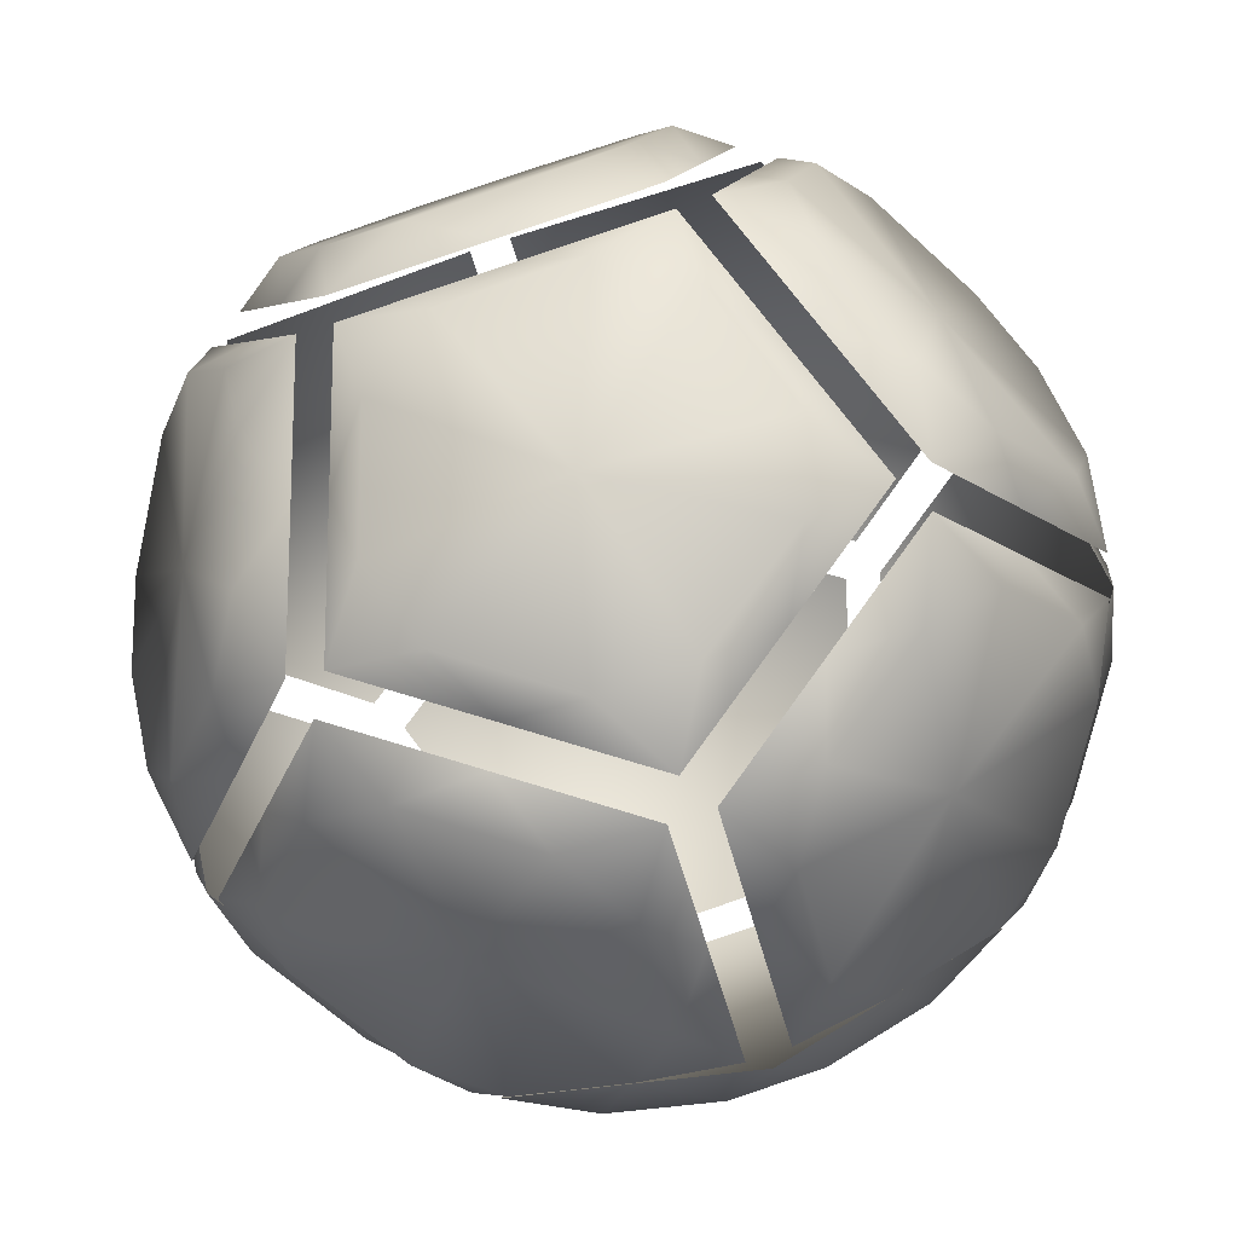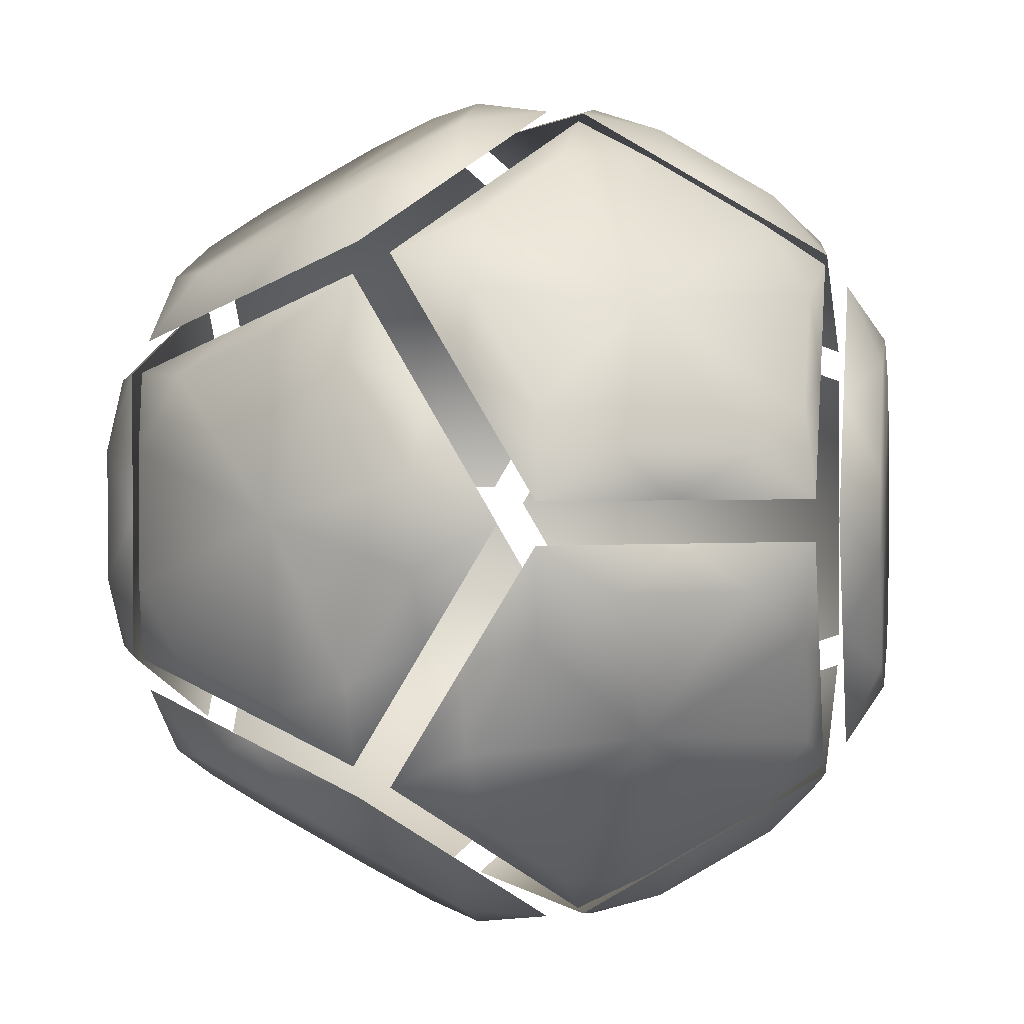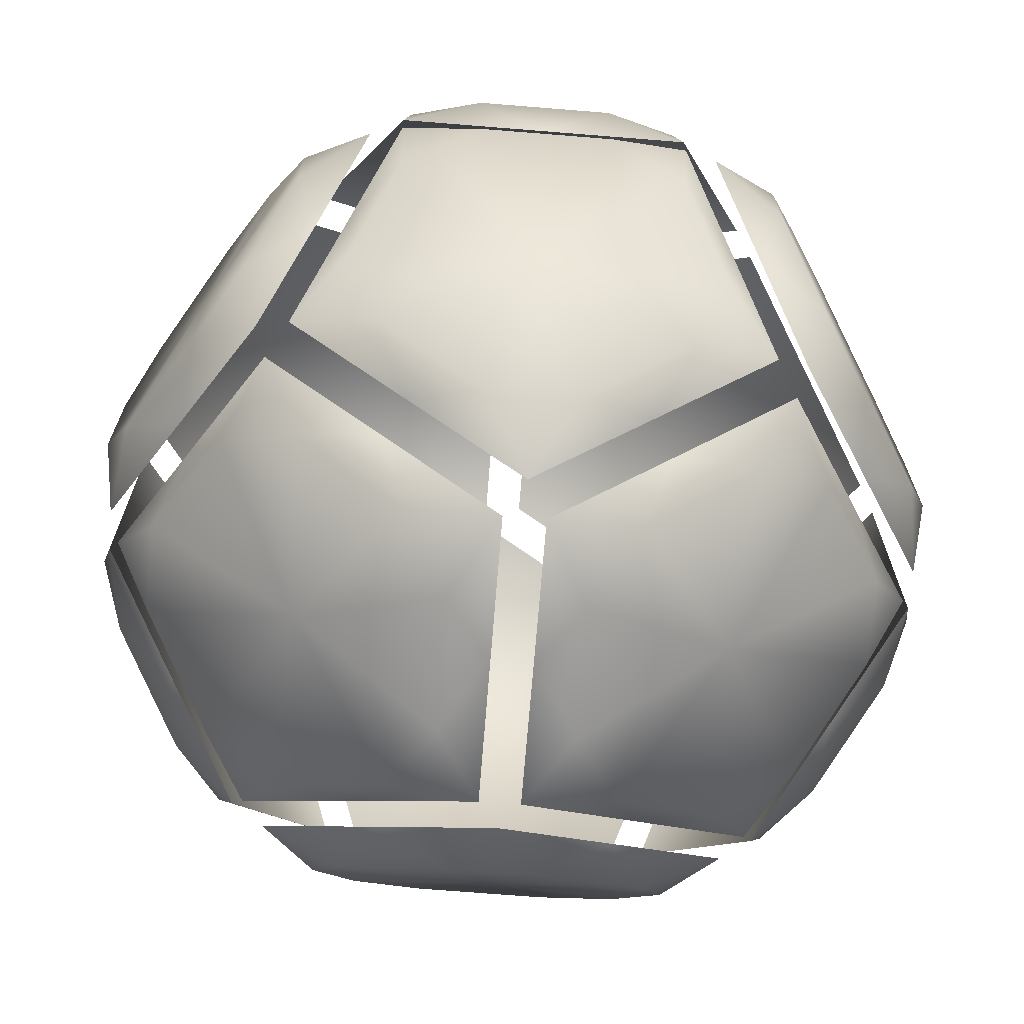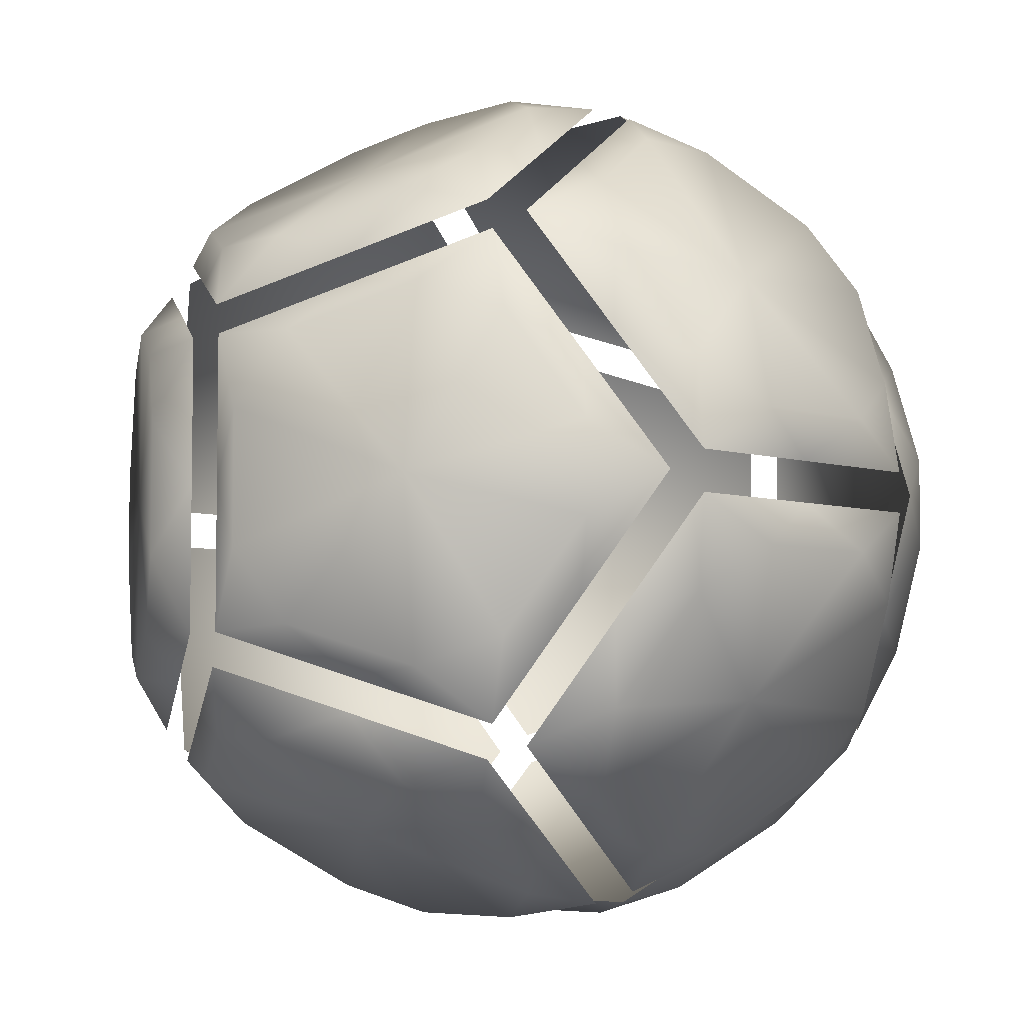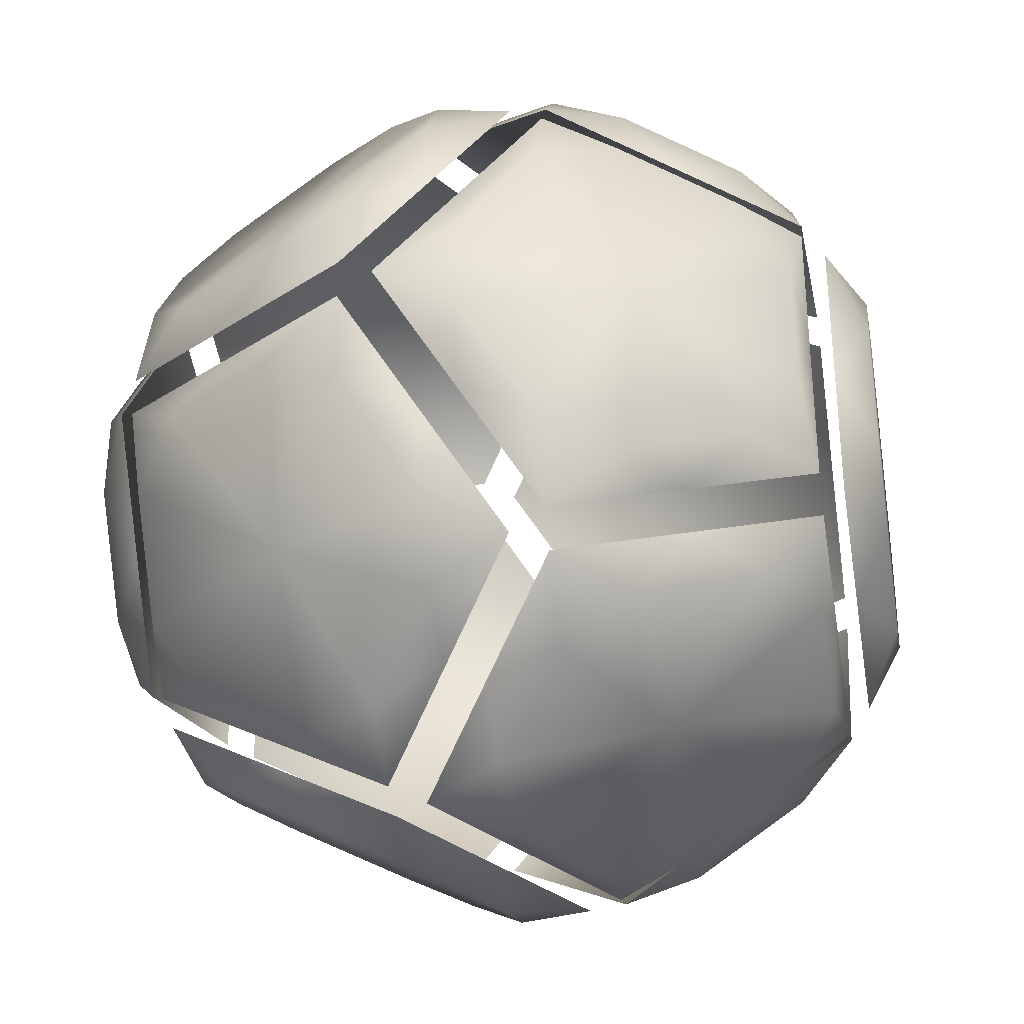
<metadata>
{"format":"obj","ext":"obj","renderer":"f3d","projection":"perspective","resolution":1024,"background":"white","views":[{"elev":-16.7,"azim":36.5,"up":"+Z"},{"elev":1.4,"azim":157.8,"up":"+Y"},{"elev":-70.0,"azim":-4.6,"up":"+Y"},{"elev":-5.6,"azim":46.5,"up":"+Z"},{"elev":-33.2,"azim":41.7,"up":"+Y"}]}
</metadata>
<code>
v 0.3139 0.4253 1.924
v 0.193 0.742 1.729
v -0.002803 0.621 1.412
v 0.3611 -0.3167 -0.3441
v 0.3611 0.3167 -0.3441
v 0.5568 0.1958 -0.02739
v 0.5568 -0.1958 -0.02739
v 0.2401 0 -0.5399
v 0.5774 -0.09046 -0.08872
v 0.5397 -0.1889 -0.1496
v 0.4493 -0.2449 -0.296
v 0.3884 -0.2072 -0.3944
v 0.3325 -0.06087 -0.4849
v 0.3325 0.06087 -0.4849
v 0.3884 0.2072 -0.3944
v 0.4493 0.2449 -0.296
v 0.5397 0.1889 -0.1496
v 0.5774 0.09046 -0.08872
v 0.4575 -0 -0.2827
v 0.4589 -0.2562 -0.1858
v 0.3006 -0.1584 -0.442
v 0.3006 0.1584 -0.442
v 0.4589 0.2562 -0.1858
v 0.5568 0 -0.02739
v 0.3441 0.3611 -0.3167
v 0.3441 0.3611 0.3167
v 0.5399 0.2401 0
v 0.02739 0.5568 0.1958
v 0.02739 0.5568 -0.1958
v 0.4849 0.3325 0.06087
v 0.4849 0.3325 -0.06087
v 0.3944 0.3884 -0.2072
v 0.296 0.4493 -0.2449
v 0.1496 0.5397 -0.1889
v 0.08872 0.5774 -0.09046
v 0.08872 0.5774 0.09046
v 0.1496 0.5397 0.1889
v 0.296 0.4493 0.2449
v 0.3944 0.3884 0.2072
v 0.2827 0.4575 0
v 0.442 0.3006 -0.1584
v 0.1858 0.4589 -0.2562
v 0.02739 0.5568 0
v 0.1858 0.4589 0.2562
v 0.442 0.3006 0.1584
v -0.3441 -0.3611 -0.3167
v -0.3441 -0.3611 0.3167
v -0.5399 -0.2401 0
v -0.02739 -0.5568 0.1958
v -0.02739 -0.5568 -0.1958
v -0.4849 -0.3325 0.06087
v -0.4849 -0.3325 -0.06087
v -0.3944 -0.3884 -0.2072
v -0.296 -0.4493 -0.2449
v -0.1496 -0.5397 -0.1889
v -0.08872 -0.5774 -0.09046
v -0.08872 -0.5774 0.09046
v -0.1496 -0.5397 0.1889
v -0.296 -0.4493 0.2449
v -0.3944 -0.3884 0.2072
v -0.2827 -0.4575 0
v -0.442 -0.3006 -0.1584
v -0.1858 -0.4589 -0.2562
v -0.02739 -0.5568 0
v -0.1858 -0.4589 0.2562
v -0.442 -0.3006 0.1584
v -0.3167 0.3441 -0.3611
v 0.3167 0.3441 -0.3611
v -0.1958 0.02739 -0.5568
v 0.1958 0.02739 -0.5568
v 0 0.5399 -0.2401
v -0.09046 0.08872 -0.5774
v -0.1889 0.1496 -0.5397
v -0.2449 0.296 -0.4493
v -0.2072 0.3944 -0.3884
v -0.06087 0.4849 -0.3325
v 0.06087 0.4849 -0.3325
v 0.2072 0.3944 -0.3884
v 0.2449 0.296 -0.4493
v 0.1889 0.1496 -0.5397
v 0.09046 0.08872 -0.5774
v -0 0.2827 -0.4575
v -0.2562 0.1858 -0.4589
v -0.1584 0.442 -0.3006
v 0.1584 0.442 -0.3006
v 0.2562 0.1858 -0.4589
v 0 0.02739 -0.5568
v -0.1958 -0.02739 0.5568
v 0.1958 -0.02739 0.5568
v -0.3167 -0.3441 0.3611
v 0.3167 -0.3441 0.3611
v 0 -0.5399 0.2401
v 0.1889 -0.1496 0.5397
v 0.09046 -0.08872 0.5774
v -0.09046 -0.08872 0.5774
v -0.1889 -0.1496 0.5397
v -0.2449 -0.296 0.4493
v -0.2072 -0.3944 0.3884
v -0.06087 -0.4849 0.3325
v 0.06087 -0.4849 0.3325
v 0.2072 -0.3944 0.3884
v 0.2449 -0.296 0.4493
v -0 -0.2827 0.4575
v 0 -0.02739 0.5568
v -0.2562 -0.1858 0.4589
v -0.1584 -0.442 0.3006
v 0.1584 -0.442 0.3006
v 0.2562 -0.1858 0.4589
v -0.2401 0 0.5399
v -0.3611 0.3167 0.3441
v -0.5568 0.1958 0.02739
v -0.3611 -0.3167 0.3441
v -0.5568 -0.1958 0.02739
v -0.4493 -0.2449 0.296
v -0.3884 -0.2072 0.3944
v -0.3325 -0.06087 0.4849
v -0.3325 0.06087 0.4849
v -0.3884 0.2072 0.3944
v -0.4493 0.2449 0.296
v -0.5397 0.1889 0.1496
v -0.5774 0.09046 0.08872
v -0.5774 -0.09046 0.08872
v -0.5397 -0.1889 0.1496
v -0.4575 0 0.2827
v -0.3006 -0.1584 0.442
v -0.3006 0.1584 0.442
v -0.4589 0.2562 0.1858
v -0.5568 0 0.02739
v -0.4589 -0.2562 0.1858
v -0.3167 -0.3441 -0.3611
v 0.3167 -0.3441 -0.3611
v -0.1958 -0.02739 -0.5568
v 0.1958 -0.02739 -0.5568
v 0 -0.5399 -0.2401
v -0.2072 -0.3944 -0.3884
v -0.2449 -0.296 -0.4493
v -0.1889 -0.1496 -0.5397
v -0.09046 -0.08872 -0.5774
v 0.09046 -0.08872 -0.5774
v 0.1889 -0.1496 -0.5397
v 0.2449 -0.296 -0.4493
v 0.2072 -0.3944 -0.3884
v 0.06087 -0.4849 -0.3325
v -0.06087 -0.4849 -0.3325
v -0 -0.2827 -0.4575
v -0.2562 -0.1858 -0.4589
v 0 -0.02739 -0.5568
v 0.2562 -0.1858 -0.4589
v 0.1584 -0.442 -0.3006
v -0.1584 -0.442 -0.3006
v 0.3441 -0.3611 -0.3167
v 0.3441 -0.3611 0.3167
v 0.5399 -0.2401 0
v 0.02739 -0.5568 0.1958
v 0.02739 -0.5568 -0.1958
v 0.296 -0.4493 -0.2449
v 0.3944 -0.3884 -0.2072
v 0.4849 -0.3325 -0.06087
v 0.4849 -0.3325 0.06087
v 0.3944 -0.3884 0.2072
v 0.296 -0.4493 0.2449
v 0.1496 -0.5397 0.1889
v 0.08872 -0.5774 0.09046
v 0.08872 -0.5774 -0.09046
v 0.1496 -0.5397 -0.1889
v 0.2827 -0.4575 0
v 0.442 -0.3006 -0.1584
v 0.442 -0.3006 0.1584
v 0.1858 -0.4589 0.2562
v 0.02739 -0.5568 0
v 0.1858 -0.4589 -0.2562
v -0.3441 0.3611 -0.3167
v -0.3441 0.3611 0.3167
v -0.5399 0.2401 0
v -0.02739 0.5568 0.1958
v -0.02739 0.5568 -0.1958
v -0.296 0.4493 -0.2449
v -0.3944 0.3884 -0.2072
v -0.4849 0.3325 -0.06087
v -0.4849 0.3325 0.06087
v -0.3944 0.3884 0.2072
v -0.296 0.4493 0.2449
v -0.1496 0.5397 0.1889
v -0.08872 0.5774 0.09046
v -0.08872 0.5774 -0.09046
v -0.1496 0.5397 -0.1889
v -0.2827 0.4575 0
v -0.442 0.3006 -0.1584
v -0.442 0.3006 0.1584
v -0.1858 0.4589 0.2562
v -0.02739 0.5568 0
v -0.1858 0.4589 -0.2562
v -0.1958 0.02739 0.5568
v 0.1958 0.02739 0.5568
v -0.3167 0.3441 0.3611
v 0.3167 0.3441 0.3611
v 0 0.5399 0.2401
v -0.1889 0.1496 0.5397
v -0.09046 0.08872 0.5774
v 0.09046 0.08872 0.5774
v 0.1889 0.1496 0.5397
v 0.2449 0.296 0.4493
v 0.2072 0.3944 0.3884
v 0.06087 0.4849 0.3325
v -0.06087 0.4849 0.3325
v -0.2072 0.3944 0.3884
v -0.2449 0.296 0.4493
v 0 0.2827 0.4575
v 0 0.02739 0.5568
v 0.2562 0.1858 0.4589
v 0.1584 0.442 0.3006
v -0.1584 0.442 0.3006
v -0.2562 0.1858 0.4589
v -0.3611 -0.3167 -0.3441
v -0.3611 0.3167 -0.3441
v -0.5568 0.1958 -0.02739
v -0.5568 -0.1958 -0.02739
v -0.2401 0 -0.5399
v -0.3884 -0.2072 -0.3944
v -0.4493 -0.2449 -0.296
v -0.5397 -0.1889 -0.1496
v -0.5774 -0.09046 -0.08872
v -0.5774 0.09046 -0.08872
v -0.5397 0.1889 -0.1496
v -0.4493 0.2449 -0.296
v -0.3884 0.2072 -0.3944
v -0.3325 0.06087 -0.4849
v -0.3325 -0.06087 -0.4849
v -0.4575 -0 -0.2827
v -0.4589 -0.2562 -0.1858
v -0.5568 0 -0.02739
v -0.4589 0.2562 -0.1858
v -0.3006 0.1584 -0.442
v -0.3006 -0.1584 -0.442
v 0.2401 0 0.5399
v 0.3611 -0.3167 0.3441
v 0.3611 0.3167 0.3441
v 0.5568 0.1958 0.02739
v 0.5568 -0.1958 0.02739
v 0.3325 0.06087 0.4849
v 0.3325 -0.06087 0.4849
v 0.3884 -0.2072 0.3944
v 0.4493 -0.2449 0.296
v 0.5397 -0.1889 0.1496
v 0.5774 -0.09046 0.08872
v 0.5774 0.09046 0.08872
v 0.5397 0.1889 0.1496
v 0.4493 0.2449 0.296
v 0.3884 0.2072 0.3944
v 0.4575 0 0.2827
v 0.3006 -0.1584 0.442
v 0.4589 -0.2562 0.1858
v 0.5568 0 0.02739
v 0.4589 0.2562 0.1858
v 0.3006 0.1584 0.442
f 4 12 11
f 4 21 12
f 5 16 15
f 5 23 16
f 6 18 17
f 6 24 18
f 7 10 9
f 7 20 10
f 8 14 13
f 8 22 14
f 9 24 7
f 10 20 11
f 11 20 4
f 12 21 13
f 13 21 8
f 14 22 15
f 15 22 5
f 16 23 17
f 17 23 6
f 18 24 9
f 30 40 39
f 31 40 30
f 32 40 31
f 33 40 32
f 34 40 33
f 35 40 34
f 36 40 35
f 37 40 36
f 38 40 37
f 39 40 38
f 51 61 60
f 52 61 51
f 53 61 52
f 54 61 53
f 55 61 54
f 56 61 55
f 57 61 56
f 58 61 57
f 59 61 58
f 60 61 59
f 72 82 81
f 73 82 72
f 74 82 73
f 75 82 74
f 76 82 75
f 77 82 76
f 78 82 77
f 79 82 78
f 80 82 79
f 81 82 80
f 88 96 95
f 88 105 96
f 89 94 93
f 89 104 94
f 90 98 97
f 90 106 98
f 91 102 101
f 91 108 102
f 92 100 99
f 92 107 100
f 93 108 89
f 94 104 95
f 95 104 88
f 96 105 97
f 97 105 90
f 98 106 99
f 99 106 92
f 100 107 101
f 101 107 91
f 102 108 93
f 114 124 123
f 115 124 114
f 116 124 115
f 117 124 116
f 118 124 117
f 119 124 118
f 120 124 119
f 121 124 120
f 122 124 121
f 123 124 122
f 135 145 144
f 136 145 135
f 137 145 136
f 138 145 137
f 139 145 138
f 140 145 139
f 141 145 140
f 142 145 141
f 143 145 142
f 144 145 143
f 151 157 156
f 151 167 157
f 152 161 160
f 152 169 161
f 153 159 158
f 153 168 159
f 154 163 162
f 154 170 163
f 155 165 164
f 155 171 165
f 156 171 151
f 157 167 158
f 158 167 153
f 159 168 160
f 160 168 152
f 161 169 162
f 162 169 154
f 163 170 164
f 164 170 155
f 165 171 156
f 177 187 186
f 178 187 177
f 179 187 178
f 180 187 179
f 181 187 180
f 182 187 181
f 183 187 182
f 184 187 183
f 185 187 184
f 186 187 185
f 198 208 207
f 199 208 198
f 200 208 199
f 201 208 200
f 202 208 201
f 203 208 202
f 204 208 203
f 205 208 204
f 206 208 205
f 207 208 206
f 214 220 219
f 214 230 220
f 215 226 225
f 215 233 226
f 216 224 223
f 216 232 224
f 217 222 221
f 217 231 222
f 218 228 227
f 218 234 228
f 219 234 214
f 220 230 221
f 221 230 217
f 222 231 223
f 223 231 216
f 224 232 225
f 225 232 215
f 226 233 227
f 227 233 218
f 228 234 219
f 240 250 249
f 241 250 240
f 242 250 241
f 243 250 242
f 244 250 243
f 245 250 244
f 246 250 245
f 247 250 246
f 248 250 247
f 249 250 248
f 215 218 216
f 216 218 217
f 217 218 214
f 131 134 132
f 132 133 131
f 132 134 130
f 4 8 6
f 6 7 4
f 6 8 5
f 173 175 174
f 174 176 172
f 175 176 174
f 152 154 153
f 153 155 151
f 154 155 153
f 67 71 69
f 69 71 70
f 70 71 68
f 25 29 27
f 26 29 28
f 27 29 26
f 46 50 48
f 47 50 49
f 48 50 47
f 235 238 237
f 235 239 238
f 236 239 235
f 193 197 195
f 194 196 193
f 196 197 193
f 88 92 89
f 89 92 91
f 90 92 88
f 111 113 112
f 110 111 112
f 110 112 109
f 9 19 18
f 10 19 9
f 11 19 10
f 12 19 11
f 13 19 12
f 14 19 13
f 15 19 14
f 16 19 15
f 17 19 16
f 18 19 17
f 25 33 32
f 25 42 33
f 26 39 38
f 26 45 39
f 27 31 30
f 27 41 31
f 28 37 36
f 28 44 37
f 29 35 34
f 29 43 35
f 30 45 27
f 31 41 32
f 32 41 25
f 33 42 34
f 34 42 29
f 35 43 36
f 36 43 28
f 37 44 38
f 38 44 26
f 39 45 30
f 46 54 53
f 46 63 54
f 47 60 59
f 47 66 60
f 48 52 51
f 48 62 52
f 49 58 57
f 49 65 58
f 50 56 55
f 50 64 56
f 51 66 48
f 52 62 53
f 53 62 46
f 54 63 55
f 55 63 50
f 56 64 57
f 57 64 49
f 58 65 59
f 59 65 47
f 60 66 51
f 67 75 74
f 67 84 75
f 68 79 78
f 68 86 79
f 69 73 72
f 69 83 73
f 70 81 80
f 70 87 81
f 71 77 76
f 71 85 77
f 72 87 69
f 73 83 74
f 74 83 67
f 75 84 76
f 76 84 71
f 77 85 78
f 78 85 68
f 79 86 80
f 80 86 70
f 81 87 72
f 93 103 102
f 94 103 93
f 95 103 94
f 96 103 95
f 97 103 96
f 98 103 97
f 99 103 98
f 100 103 99
f 101 103 100
f 102 103 101
f 109 117 116
f 109 126 117
f 110 119 118
f 110 127 119
f 111 121 120
f 111 128 121
f 112 115 114
f 112 125 115
f 113 123 122
f 113 129 123
f 114 129 112
f 115 125 116
f 116 125 109
f 117 126 118
f 118 126 110
f 119 127 120
f 120 127 111
f 121 128 122
f 122 128 113
f 123 129 114
f 130 136 135
f 130 146 136
f 131 142 141
f 131 149 142
f 132 138 137
f 132 147 138
f 133 140 139
f 133 148 140
f 134 144 143
f 134 150 144
f 135 150 130
f 136 146 137
f 137 146 132
f 138 147 139
f 139 147 133
f 140 148 141
f 141 148 131
f 142 149 143
f 143 149 134
f 144 150 135
f 156 166 165
f 157 166 156
f 158 166 157
f 159 166 158
f 160 166 159
f 161 166 160
f 162 166 161
f 163 166 162
f 164 166 163
f 165 166 164
f 172 178 177
f 172 188 178
f 173 182 181
f 173 190 182
f 174 180 179
f 174 189 180
f 175 184 183
f 175 191 184
f 176 186 185
f 176 192 186
f 177 192 172
f 178 188 179
f 179 188 174
f 180 189 181
f 181 189 173
f 182 190 183
f 183 190 175
f 184 191 185
f 185 191 176
f 186 192 177
f 193 199 198
f 193 209 199
f 194 201 200
f 194 210 201
f 195 207 206
f 195 213 207
f 196 203 202
f 196 211 203
f 197 205 204
f 197 212 205
f 198 213 193
f 199 209 200
f 200 209 194
f 201 210 202
f 202 210 196
f 203 211 204
f 204 211 197
f 205 212 206
f 206 212 195
f 207 213 198
f 219 229 228
f 220 229 219
f 221 229 220
f 222 229 221
f 223 229 222
f 224 229 223
f 225 229 224
f 226 229 225
f 227 229 226
f 228 229 227
f 235 241 240
f 235 251 241
f 236 243 242
f 236 252 243
f 237 249 248
f 237 255 249
f 238 247 246
f 238 254 247
f 239 245 244
f 239 253 245
f 240 255 235
f 241 251 242
f 242 251 236
f 243 252 244
f 244 252 239
f 245 253 246
f 246 253 238
f 247 254 248
f 248 254 237
f 249 255 240

</code>
